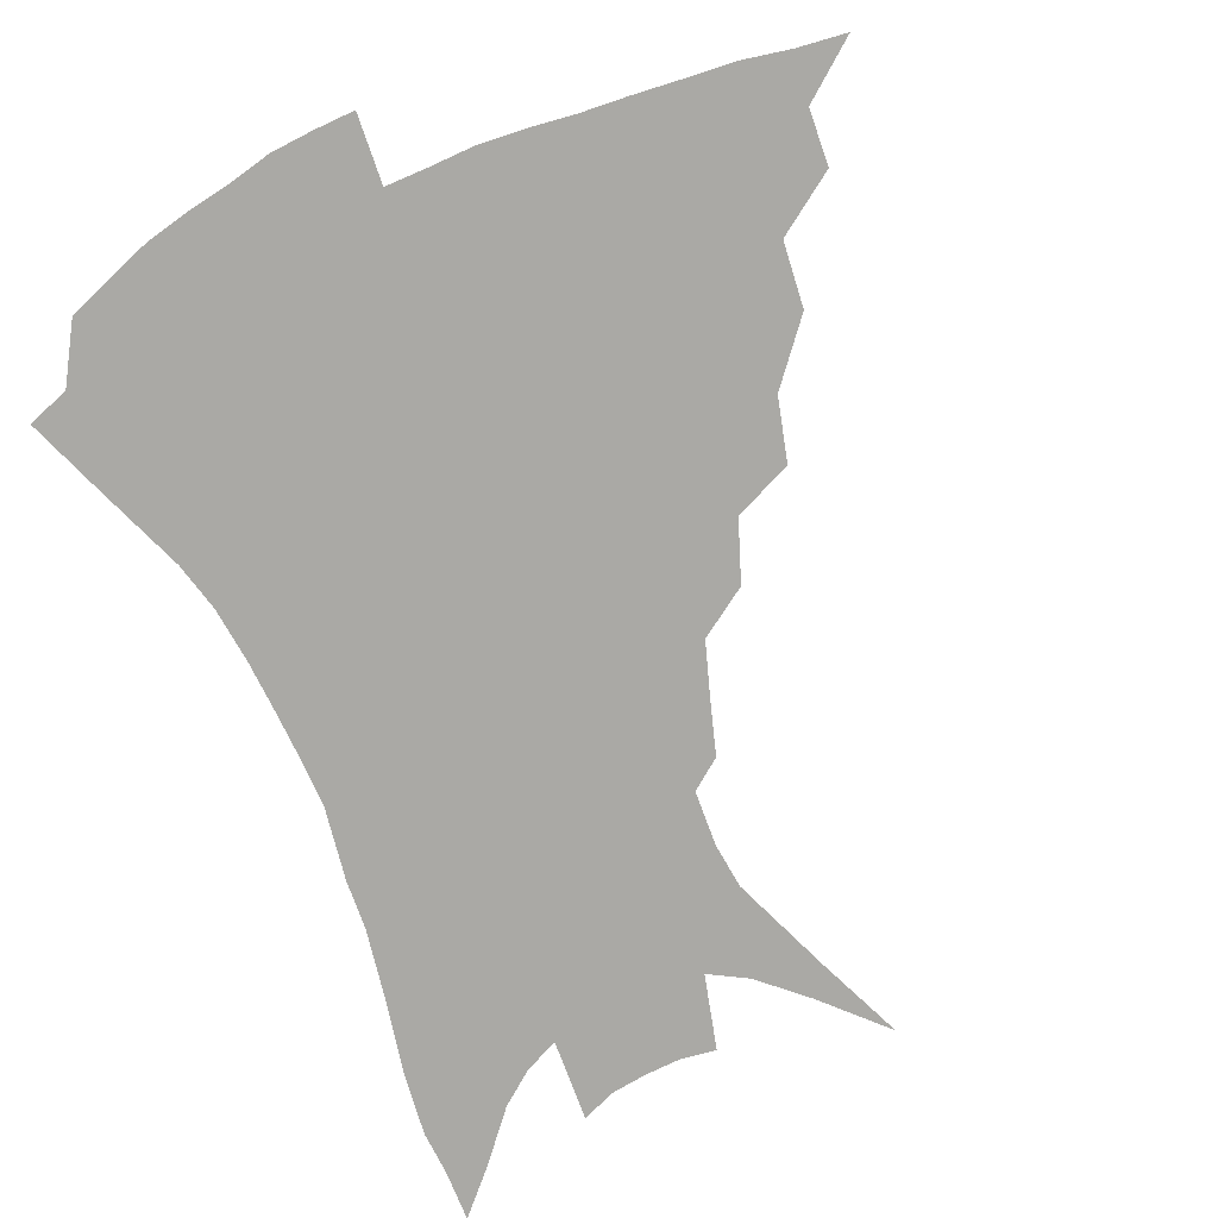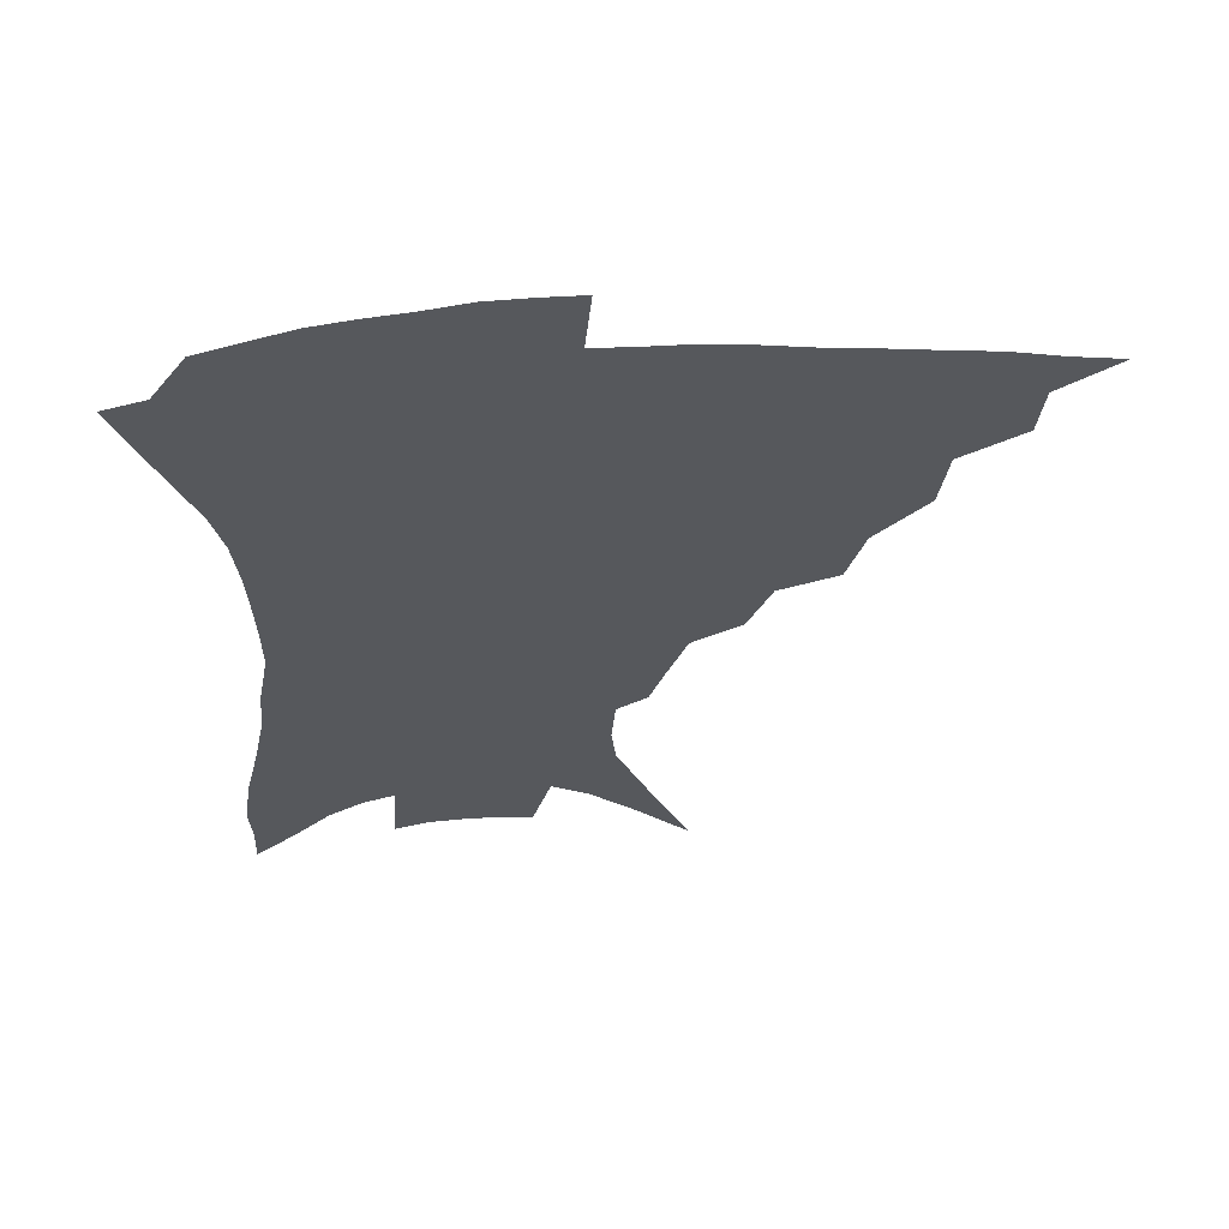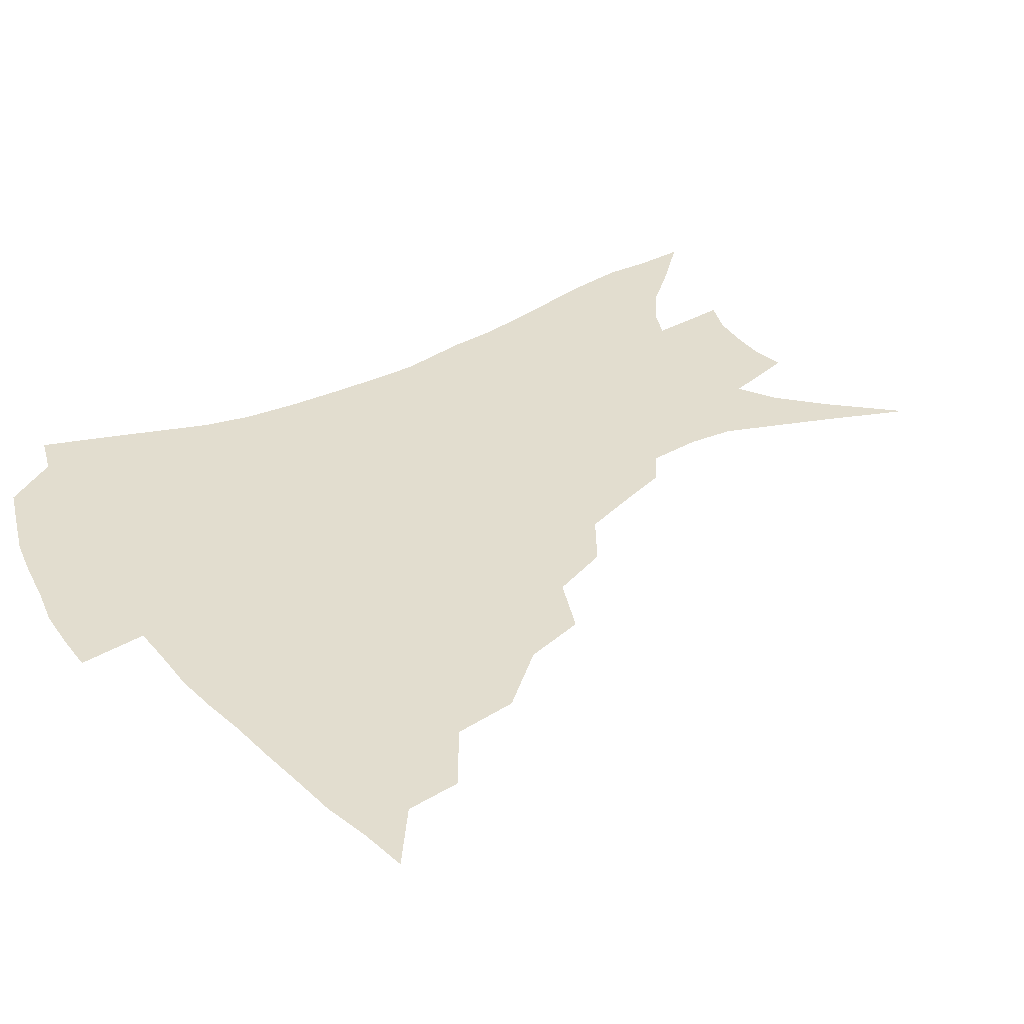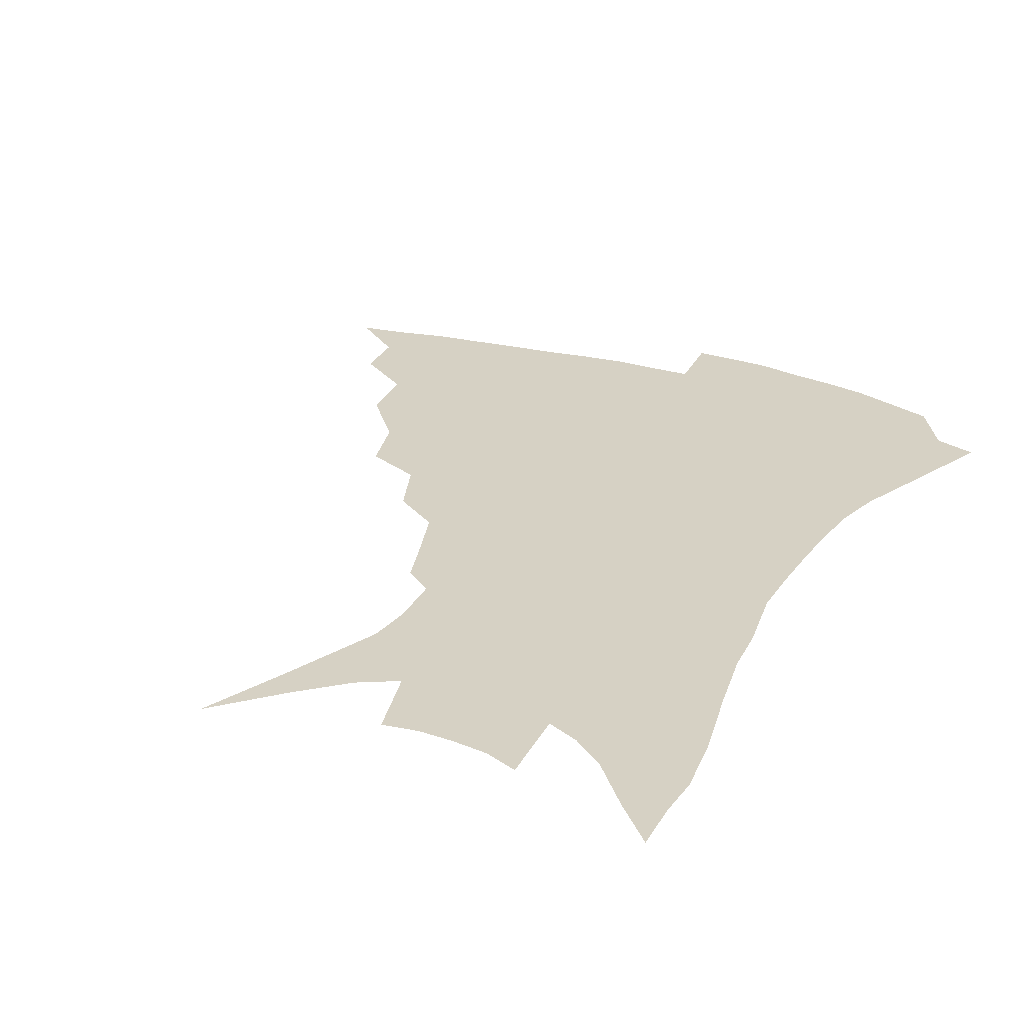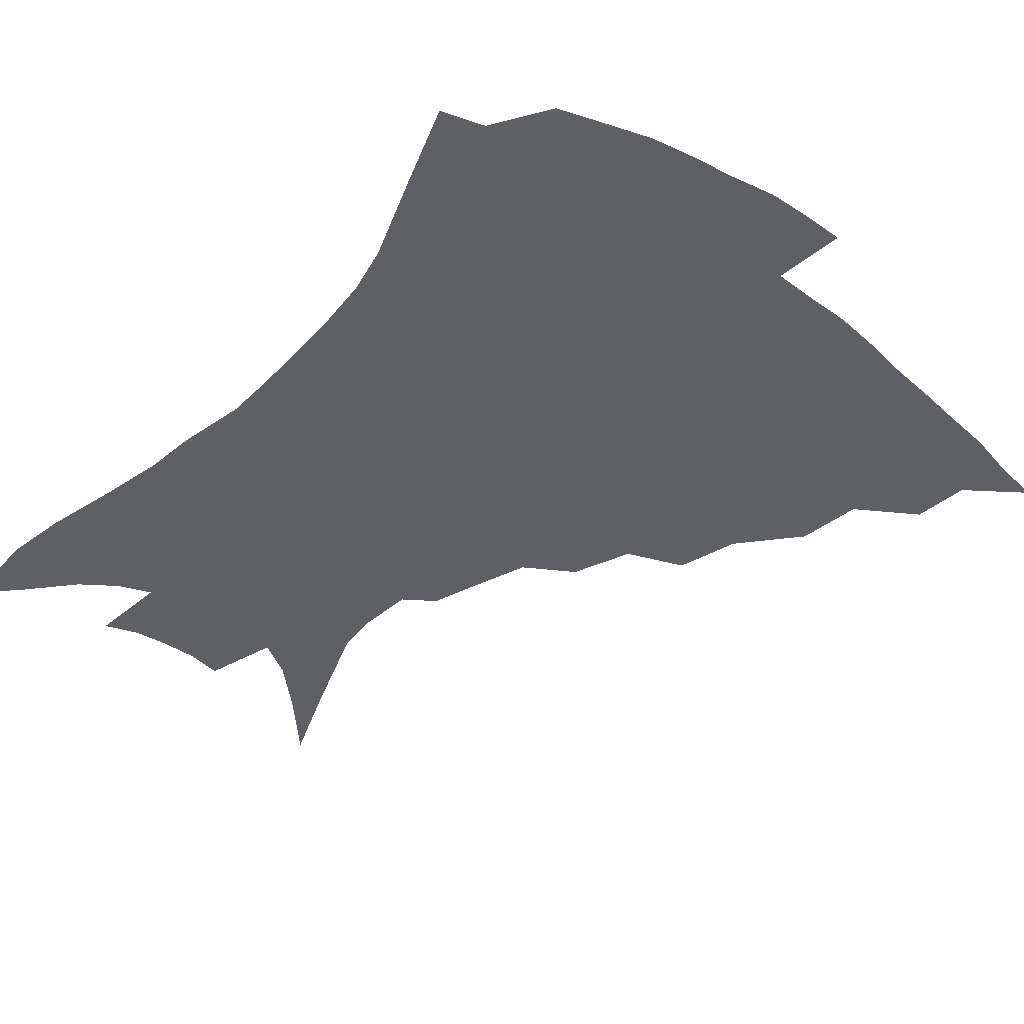
<metadata>
{"format":"obj","ext":"obj","renderer":"f3d","projection":"perspective","resolution":1024,"background":"white","views":[{"elev":-75.4,"azim":-155.7,"up":"+Z"},{"elev":61.8,"azim":177.2,"up":"+Y"},{"elev":34.9,"azim":-123.4,"up":"+Z"},{"elev":27.0,"azim":26.6,"up":"+Z"},{"elev":-42.3,"azim":139.5,"up":"+Z"}]}
</metadata>
<code>
v 436.7 381.4 0
v 457.1 349.1 0
v 455.4 367.3 0
v 452.8 383.7 0
v 479.4 314.9 0
v 476.8 336.1 0
v 474.3 354 0
v 471.3 370 0
v 468.7 387.1 0
v 501.7 275.1 0
v 496 295.6 0
v 495.7 324.6 0
v 492.9 341.8 0
v 489.7 357.2 0
v 486.8 372.9 0
v 484.7 388.9 0
v 528.5 247.5 0
v 520.8 267.3 0
v 515.5 289.9 0
v 513.6 314.7 0
v 510.3 329.7 0
v 507.6 345 0
v 505.1 360 0
v 502.9 374.9 0
v 500.4 390.8 0
v 556.5 202.2 0
v 551.5 217.6 0
v 544.7 237.1 0
v 537.5 260.6 0
v 532.6 282 0
v 529 300.3 0
v 527 319.5 0
v 524.4 333.6 0
v 521.9 347.8 0
v 519.7 362.2 0
v 517.8 376.9 0
v 515.8 392.3 0
v 541.6 98.75 0
v 553.4 127.8 0
v 566.4 161.5 0
v 567.9 176.7 0
v 566.5 194.8 0
v 562.8 212 0
v 557.8 231.6 0
v 552.4 247.9 0
v 547.6 272.4 0
v 544.2 289 0
v 541.7 305.9 0
v 539.9 322.3 0
v 538.1 336.4 0
v 535.8 349.9 0
v 534.1 364 0
v 532.6 378.7 0
v 530.7 394.5 0
v 560.5 118.8 0
v 570.6 147.4 0
v 575.2 167.5 0
v 575.5 186.6 0
v 573.4 207.5 0
v 569.8 224.3 0
v 565.6 238 0
v 561.5 260.1 0
v 558.1 277.2 0
v 555.8 294.9 0
v 554.3 311.3 0
v 552.9 325.6 0
v 551.8 338.7 0
v 550.6 352 0
v 548.3 365.6 0
v 547.5 379.6 0
v 545.4 396.1 0
v 575.2 132.7 0
v 582.5 158.1 0
v 583.8 175.7 0
v 582.9 195.8 0
v 580.9 214.9 0
v 577.5 230.8 0
v 574.1 247.3 0
v 571.3 267.7 0
v 569 284 0
v 567.4 299.2 0
v 566.2 313.4 0
v 565 326.3 0
v 565.8 341.9 0
v 564.4 353.7 0
v 563.8 366.4 0
v 561.7 380.7 0
v 560.2 396 0
v 587.7 140 0
v 592 164.1 0
v 591.9 184 0
v 590 199.9 0
v 589 218.8 0
v 585.5 236.6 0
v 583.2 252.3 0
v 581 273.3 0
v 579.5 286.1 0
v 578.5 301.6 0
v 578.5 317 0
v 577.6 329.2 0
v 577.6 341.9 0
v 577.1 354.3 0
v 576.7 367.2 0
v 575.9 380.4 0
v 574.3 396.2 0
v 572.1 418.9 0
v 594.4 115.4 0
v 598.8 146 0
v 600.4 165.6 0
v 599.7 185.2 0
v 599.2 191.1 0
v 596.4 222.2 0
v 594.4 235.9 0
v 592.1 258.8 0
v 590.8 274.4 0
v 590.1 290.1 0
v 589.6 304 0
v 589.8 318.4 0
v 590.1 331.3 0
v 589.9 342.5 0
v 590.3 355 0
v 589.9 367.7 0
v 589.1 381.6 0
v 587.8 398.3 0
v 585.8 418.8 0
v 606.1 117.3 0
v 608.5 146.1 0
v 609 168.4 0
v 608.2 185.8 0
v 607 207.7 0
v 604.4 225.8 0
v 603.1 241.1 0
v 601.4 259.3 0
v 600.5 275.8 0
v 600.2 290 0
v 600.3 303 0
v 600.8 317.8 0
v 601.3 330.4 0
v 602.3 343 0
v 602.7 354.9 0
v 603.1 367.4 0
v 602.6 381.6 0
v 601.8 397.5 0
v 599.6 418 0
v 617.9 117 0
v 618.2 145.5 0
v 617.5 169.4 0
v 616.6 189.5 0
v 615 208.5 0
v 613.2 224.4 0
v 611.5 244.4 0
v 610.7 258.8 0
v 610 275.7 0
v 610.2 290.1 0
v 610.8 304.6 0
v 611.7 317.9 0
v 613 331 0
v 614.1 342.7 0
v 615.1 354.4 0
v 615.9 366.8 0
v 616.3 380.2 0
v 616.3 394.7 0
v 614.2 415 0
v 629.5 115.6 0
v 628.5 140.6 0
v 626.5 167.3 0
v 625 188.5 0
v 623.2 208.3 0
v 621.3 227.5 0
v 620.7 241.4 0
v 619.6 259.4 0
v 619.4 274.7 0
v 619.8 290 0
v 620.9 302.9 0
v 622.2 317 0
v 623.8 329.9 0
v 625.4 341.2 0
v 627.9 353.5 0
v 629.5 365.3 0
v 629.8 378.4 0
v 630.2 392.6 0
v 628.3 412.8 0
v 640.8 111.4 0
v 638.8 138.3 0
v 636 163.6 0
v 633.2 189.2 0
v 631.9 206 0
v 630.5 222.9 0
v 629.5 239.3 0
v 628.9 255.8 0
v 629 270.6 0
v 629.5 286.1 0
v 630.5 301 0
v 632.3 317 0
v 634.4 327.9 0
v 636.4 338.7 0
v 639.6 352.4 0
v 641.6 363.6 0
v 643.2 375.7 0
v 644.5 388.4 0
v 642.4 409.9 0
v 649.9 133.6 0
v 646.4 157.6 0
v 643.2 181.5 0
v 641 201.5 0
v 639.1 220.4 0
v 638.4 236 0
v 638.1 251.5 0
v 638.5 265.3 0
v 638.6 283.3 0
v 639.9 299.6 0
v 642 312.7 0
v 644.6 325.9 0
v 647.5 337.7 0
v 650.5 349.9 0
v 653.3 361.6 0
v 655.6 373.4 0
v 657.2 386.4 0
v 657 404.9 0
v 661.3 125 0
v 658 147.6 0
v 653.8 173 0
v 652.3 190.8 0
v 649.1 212.7 0
v 648 229.5 0
v 647.4 245.8 0
v 647.5 261.2 0
v 647.8 278 0
v 649 294.3 0
v 651.4 307.4 0
v 654.1 323.2 0
v 657.7 334.2 0
v 661.4 347.3 0
v 664.8 358.8 0
v 668.1 370.8 0
v 670.1 384.4 0
v 671.6 399.7 0
v 675.4 109 0
v 671.5 133 0
v 666.8 158.8 0
v 664.2 179.2 0
v 660.4 201.4 0
v 659.1 218.4 0
v 658.9 233.6 0
v 657.5 252.3 0
v 657.1 270.7 0
v 658.6 285.5 0
v 660.5 301 0
v 663.1 317.2 0
v 667.5 328.6 0
v 671.7 343.4 0
v 676.4 355 0
v 680.4 367.7 0
v 683.2 381.3 0
v 688.7 95.41 0
v 687.9 112.4 0
v 688.5 127.1 0
v 685.7 148 0
v 680.1 173.7 0
v 675.8 195.9 0
v 674.5 212.3 0
v 670.3 236.2 0
v 670.2 252.1 0
v 670.5 268.6 0
v 671.2 286.7 0
v 672.9 305.2 0
v 676.7 321.3 0
v 681.9 335.2 0
v 687.7 350.8 0
v 692.5 364.1 0
v 697.1 376.7 0
v 721 391 0
f 3 4 1
f 6 7 2
f 2 7 3
f 7 8 3
f 3 8 4
f 8 9 4
f 11 12 5
f 5 12 6
f 12 13 6
f 6 13 7
f 13 14 7
f 7 14 8
f 14 15 8
f 8 15 9
f 15 16 9
f 18 19 10
f 10 19 11
f 19 20 11
f 11 20 12
f 20 21 12
f 12 21 13
f 21 22 13
f 13 22 14
f 22 23 14
f 14 23 15
f 23 24 15
f 15 24 16
f 24 25 16
f 28 29 17
f 17 29 18
f 29 30 18
f 18 30 19
f 30 31 19
f 19 31 20
f 31 32 20
f 20 32 21
f 32 33 21
f 21 33 22
f 33 34 22
f 22 34 23
f 34 35 23
f 23 35 24
f 35 36 24
f 24 36 25
f 36 37 25
f 42 43 26
f 26 43 27
f 43 44 27
f 27 44 28
f 44 45 28
f 28 45 29
f 45 46 29
f 29 46 30
f 46 47 30
f 30 47 31
f 47 48 31
f 31 48 32
f 48 49 32
f 32 49 33
f 49 50 33
f 33 50 34
f 50 51 34
f 34 51 35
f 51 52 35
f 35 52 36
f 52 53 36
f 36 53 37
f 53 54 37
f 38 55 39
f 55 56 39
f 39 56 40
f 56 57 40
f 40 57 41
f 57 58 41
f 41 58 42
f 58 59 42
f 42 59 43
f 59 60 43
f 43 60 44
f 60 61 44
f 44 61 45
f 61 62 45
f 45 62 46
f 62 63 46
f 46 63 47
f 63 64 47
f 47 64 48
f 64 65 48
f 48 65 49
f 65 66 49
f 49 66 50
f 66 67 50
f 50 67 51
f 67 68 51
f 51 68 52
f 68 69 52
f 52 69 53
f 69 70 53
f 53 70 54
f 70 71 54
f 55 72 56
f 72 73 56
f 56 73 57
f 73 74 57
f 57 74 58
f 74 75 58
f 58 75 59
f 75 76 59
f 59 76 60
f 76 77 60
f 60 77 61
f 77 78 61
f 61 78 62
f 78 79 62
f 62 79 63
f 79 80 63
f 63 80 64
f 80 81 64
f 64 81 65
f 81 82 65
f 65 82 66
f 82 83 66
f 66 83 67
f 83 84 67
f 67 84 68
f 84 85 68
f 68 85 69
f 85 86 69
f 69 86 70
f 86 87 70
f 70 87 71
f 87 88 71
f 72 89 73
f 89 90 73
f 73 90 74
f 90 91 74
f 74 91 75
f 91 92 75
f 75 92 76
f 92 93 76
f 76 93 77
f 93 94 77
f 77 94 78
f 94 95 78
f 78 95 79
f 95 96 79
f 79 96 80
f 96 97 80
f 80 97 81
f 97 98 81
f 81 98 82
f 98 99 82
f 82 99 83
f 99 100 83
f 83 100 84
f 100 101 84
f 84 101 85
f 101 102 85
f 85 102 86
f 102 103 86
f 86 103 87
f 103 104 87
f 87 104 88
f 104 105 88
f 107 108 89
f 89 108 90
f 108 109 90
f 90 109 91
f 109 110 91
f 91 110 92
f 110 111 92
f 92 111 93
f 111 112 93
f 93 112 94
f 112 113 94
f 94 113 95
f 113 114 95
f 95 114 96
f 114 115 96
f 96 115 97
f 115 116 97
f 97 116 98
f 116 117 98
f 98 117 99
f 117 118 99
f 99 118 100
f 118 119 100
f 100 119 101
f 119 120 101
f 101 120 102
f 120 121 102
f 102 121 103
f 121 122 103
f 103 122 104
f 122 123 104
f 104 123 105
f 123 124 105
f 105 124 106
f 124 125 106
f 107 126 108
f 126 127 108
f 108 127 109
f 127 128 109
f 109 128 110
f 128 129 110
f 110 129 111
f 129 130 111
f 111 130 112
f 130 131 112
f 112 131 113
f 131 132 113
f 113 132 114
f 132 133 114
f 114 133 115
f 133 134 115
f 115 134 116
f 134 135 116
f 116 135 117
f 135 136 117
f 117 136 118
f 136 137 118
f 118 137 119
f 137 138 119
f 119 138 120
f 138 139 120
f 120 139 121
f 139 140 121
f 121 140 122
f 140 141 122
f 122 141 123
f 141 142 123
f 123 142 124
f 142 143 124
f 124 143 125
f 143 144 125
f 126 145 127
f 145 146 127
f 127 146 128
f 146 147 128
f 128 147 129
f 147 148 129
f 129 148 130
f 148 149 130
f 130 149 131
f 149 150 131
f 131 150 132
f 150 151 132
f 132 151 133
f 151 152 133
f 133 152 134
f 152 153 134
f 134 153 135
f 153 154 135
f 135 154 136
f 154 155 136
f 136 155 137
f 155 156 137
f 137 156 138
f 156 157 138
f 138 157 139
f 157 158 139
f 139 158 140
f 158 159 140
f 140 159 141
f 159 160 141
f 141 160 142
f 160 161 142
f 142 161 143
f 161 162 143
f 143 162 144
f 162 163 144
f 145 164 146
f 164 165 146
f 146 165 147
f 165 166 147
f 147 166 148
f 166 167 148
f 148 167 149
f 167 168 149
f 149 168 150
f 168 169 150
f 150 169 151
f 169 170 151
f 151 170 152
f 170 171 152
f 152 171 153
f 171 172 153
f 153 172 154
f 172 173 154
f 154 173 155
f 173 174 155
f 155 174 156
f 174 175 156
f 156 175 157
f 175 176 157
f 157 176 158
f 176 177 158
f 158 177 159
f 177 178 159
f 159 178 160
f 178 179 160
f 160 179 161
f 179 180 161
f 161 180 162
f 180 181 162
f 162 181 163
f 181 182 163
f 164 183 165
f 183 184 165
f 165 184 166
f 184 185 166
f 166 185 167
f 185 186 167
f 167 186 168
f 186 187 168
f 168 187 169
f 187 188 169
f 169 188 170
f 188 189 170
f 170 189 171
f 189 190 171
f 171 190 172
f 190 191 172
f 172 191 173
f 191 192 173
f 173 192 174
f 192 193 174
f 174 193 175
f 193 194 175
f 175 194 176
f 194 195 176
f 176 195 177
f 195 196 177
f 177 196 178
f 196 197 178
f 178 197 179
f 197 198 179
f 179 198 180
f 198 199 180
f 180 199 181
f 199 200 181
f 181 200 182
f 200 201 182
f 184 202 185
f 202 203 185
f 185 203 186
f 203 204 186
f 186 204 187
f 204 205 187
f 187 205 188
f 205 206 188
f 188 206 189
f 206 207 189
f 189 207 190
f 207 208 190
f 190 208 191
f 208 209 191
f 191 209 192
f 209 210 192
f 192 210 193
f 210 211 193
f 193 211 194
f 211 212 194
f 194 212 195
f 212 213 195
f 195 213 196
f 213 214 196
f 196 214 197
f 214 215 197
f 197 215 198
f 215 216 198
f 198 216 199
f 216 217 199
f 199 217 200
f 217 218 200
f 200 218 201
f 218 219 201
f 202 220 203
f 220 221 203
f 203 221 204
f 221 222 204
f 204 222 205
f 222 223 205
f 205 223 206
f 223 224 206
f 206 224 207
f 224 225 207
f 207 225 208
f 225 226 208
f 208 226 209
f 226 227 209
f 209 227 210
f 227 228 210
f 210 228 211
f 228 229 211
f 211 229 212
f 229 230 212
f 212 230 213
f 230 231 213
f 213 231 214
f 231 232 214
f 214 232 215
f 232 233 215
f 215 233 216
f 233 234 216
f 216 234 217
f 234 235 217
f 217 235 218
f 235 236 218
f 218 236 219
f 236 237 219
f 220 238 221
f 238 239 221
f 221 239 222
f 239 240 222
f 222 240 223
f 240 241 223
f 223 241 224
f 241 242 224
f 224 242 225
f 242 243 225
f 225 243 226
f 243 244 226
f 226 244 227
f 244 245 227
f 227 245 228
f 245 246 228
f 228 246 229
f 246 247 229
f 229 247 230
f 247 248 230
f 230 248 231
f 248 249 231
f 231 249 232
f 249 250 232
f 232 250 233
f 250 251 233
f 233 251 234
f 251 252 234
f 234 252 235
f 252 253 235
f 235 253 236
f 253 254 236
f 236 254 237
f 238 255 239
f 255 256 239
f 239 256 240
f 256 257 240
f 240 257 241
f 257 258 241
f 241 258 242
f 258 259 242
f 242 259 243
f 259 260 243
f 243 260 244
f 260 261 244
f 244 261 245
f 261 262 245
f 245 262 246
f 262 263 246
f 246 263 247
f 263 264 247
f 247 264 248
f 264 265 248
f 248 265 249
f 265 266 249
f 249 266 250
f 266 267 250
f 250 267 251
f 267 268 251
f 251 268 252
f 268 269 252
f 252 269 253
f 269 270 253
f 253 270 254
f 270 271 254

</code>
